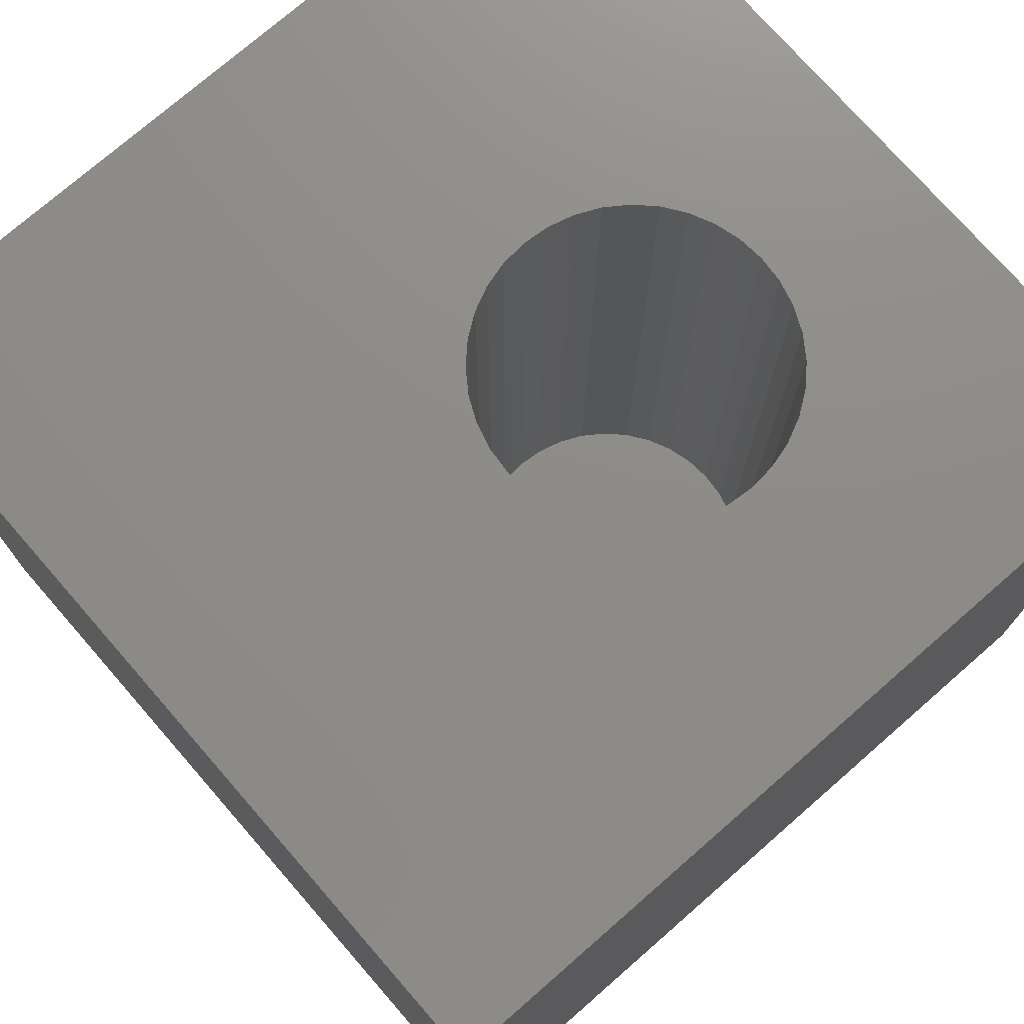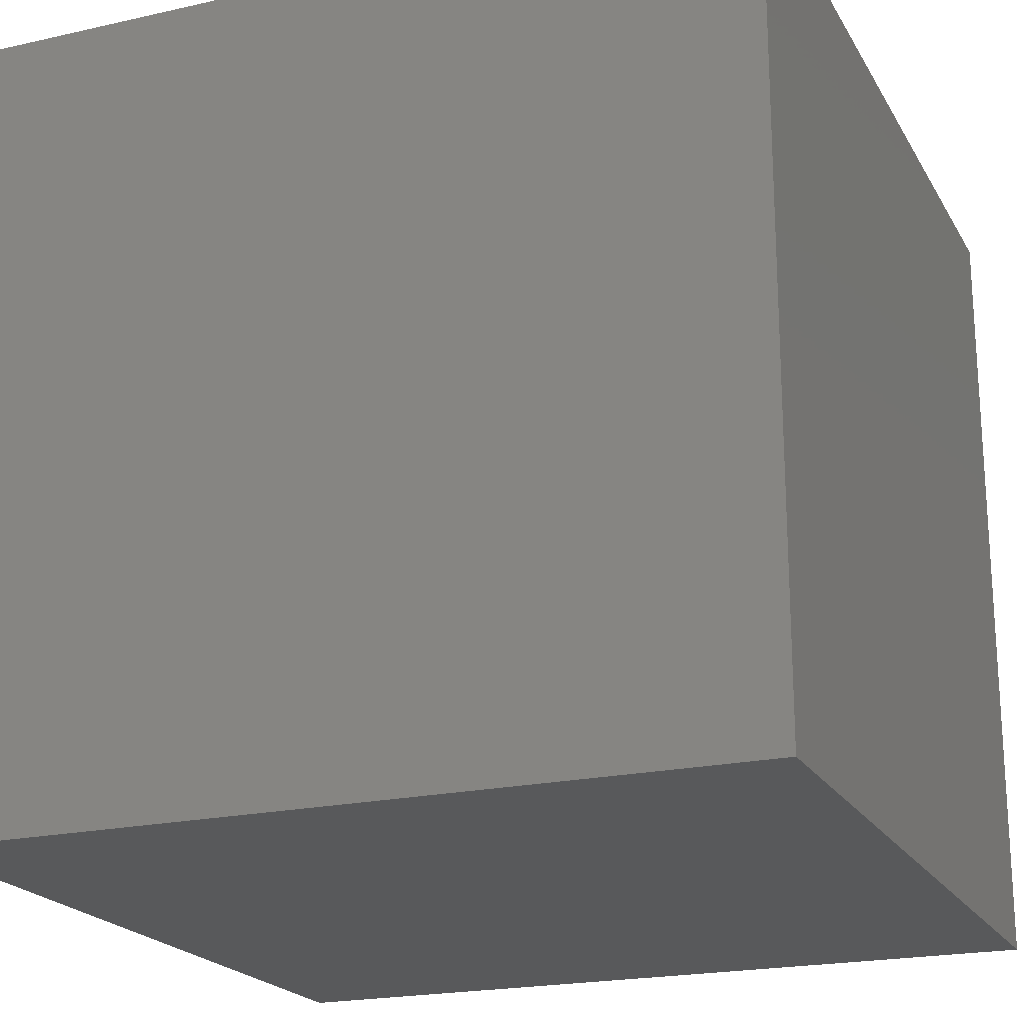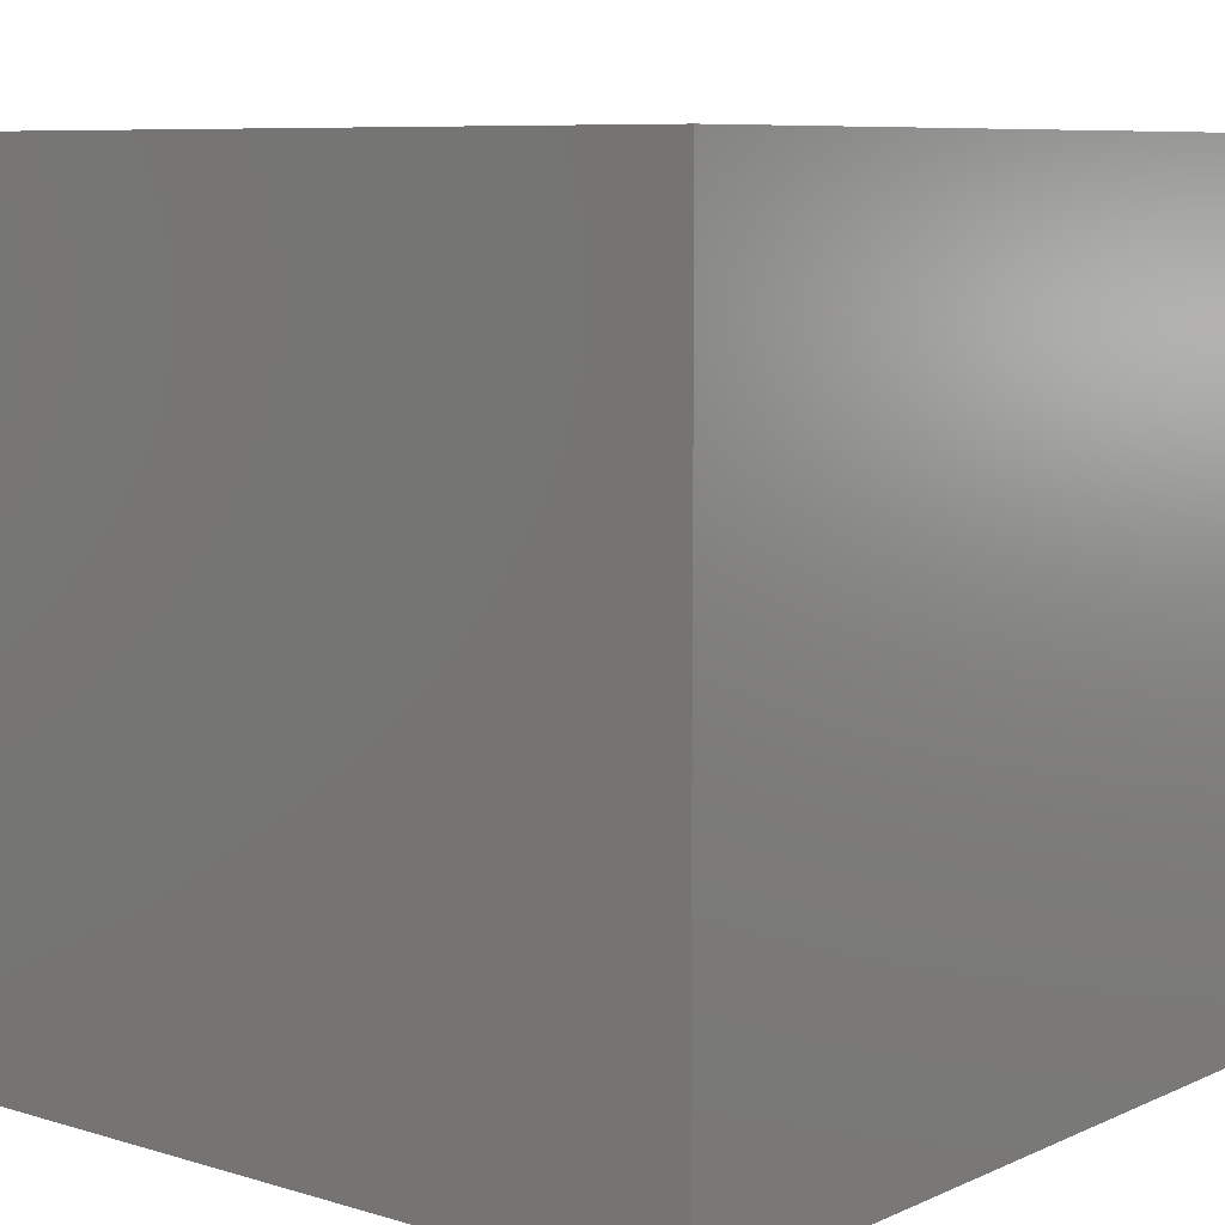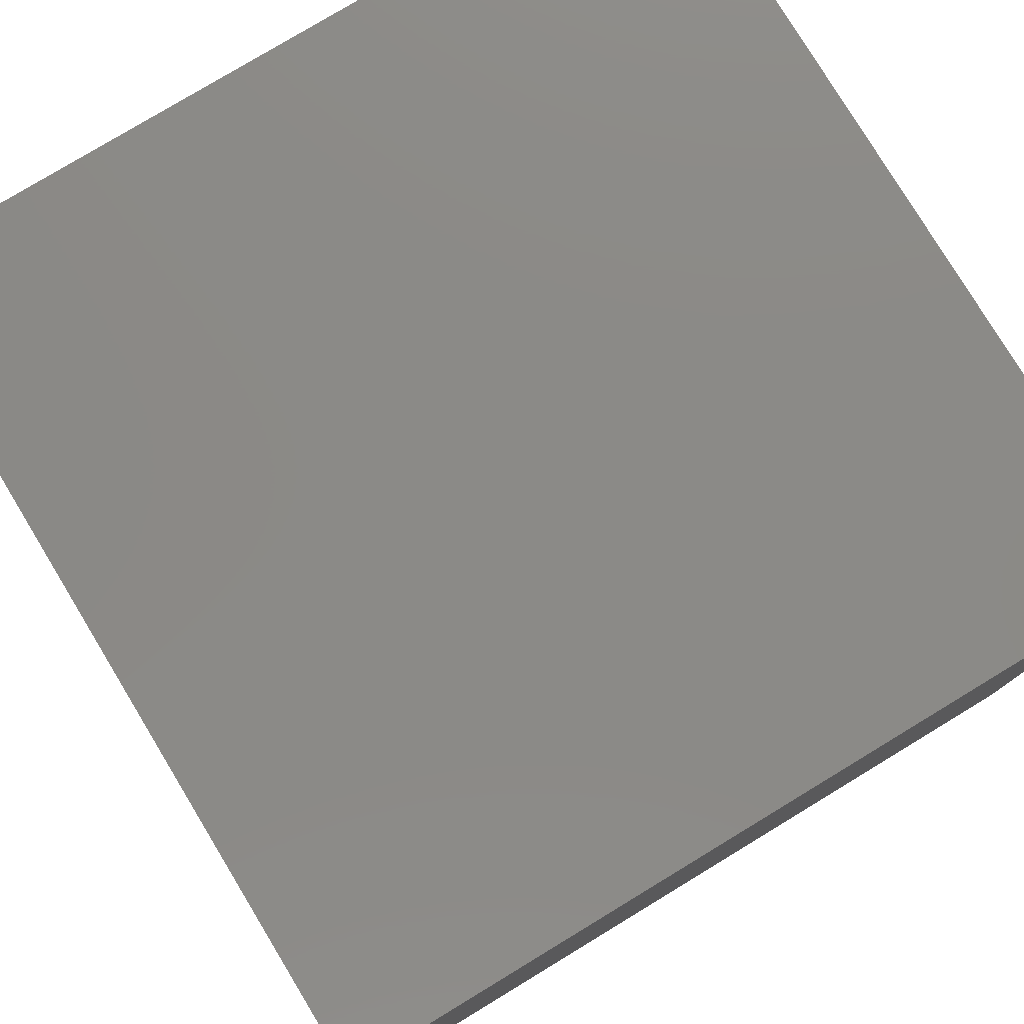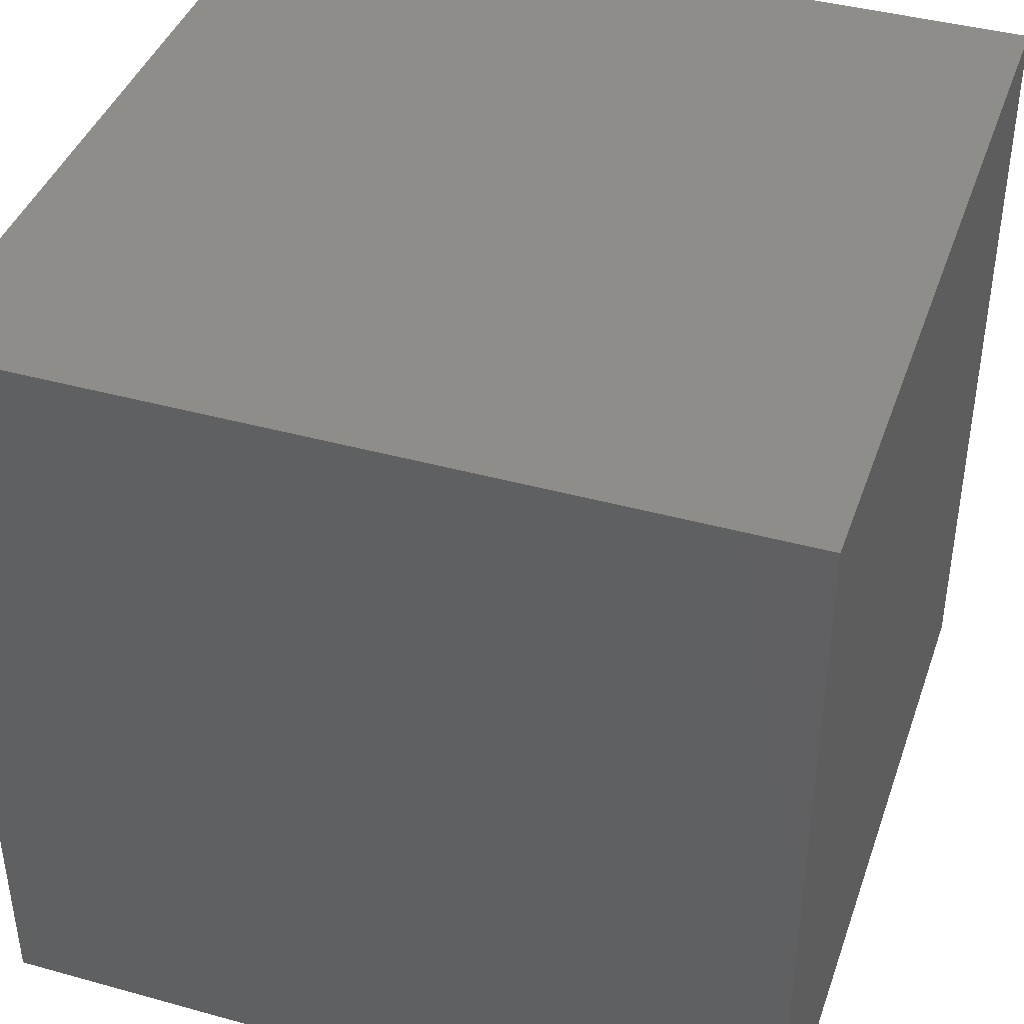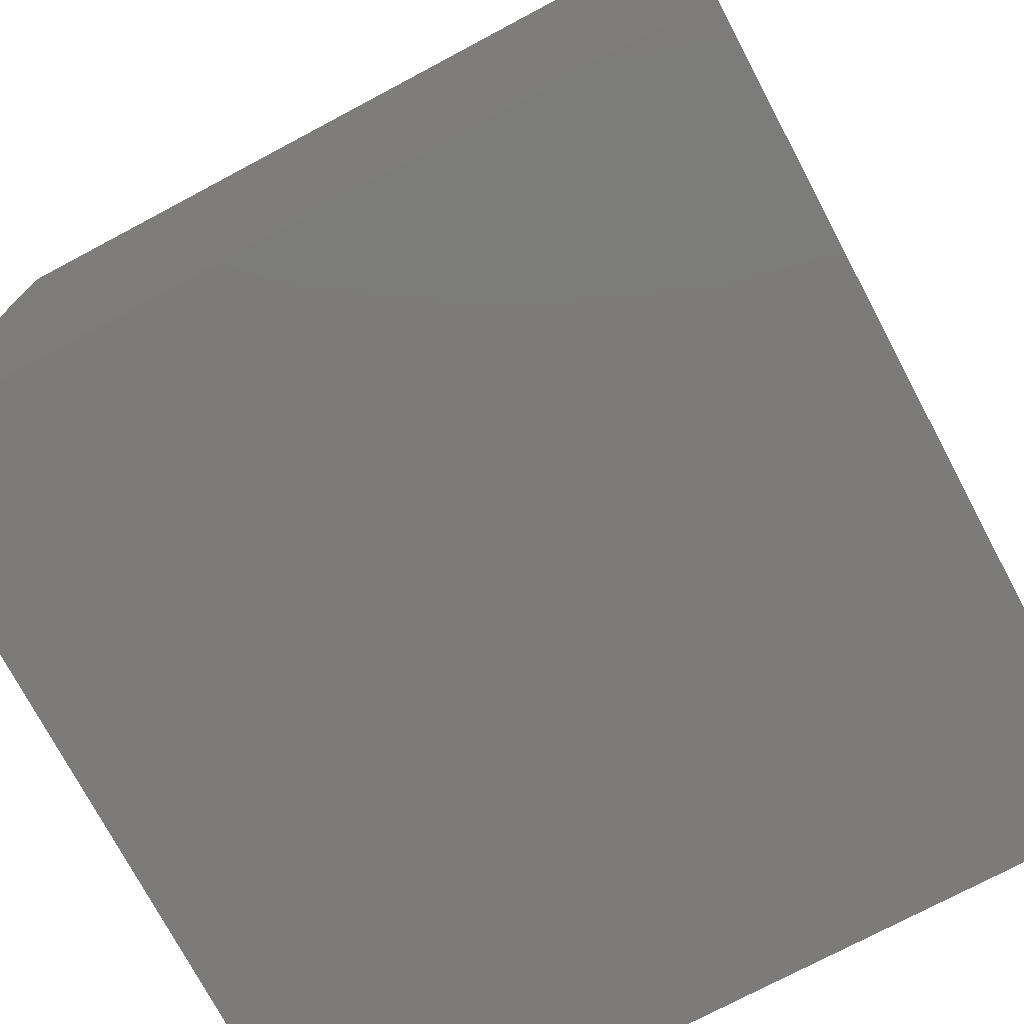
<metadata>
{"format":"stl","ext":"stl","renderer":"f3d","projection":"perspective","resolution":1024,"background":"white","views":[{"elev":74.9,"azim":48.9,"up":"+Z"},{"elev":-20.8,"azim":-157.8,"up":"+Z"},{"elev":8.0,"azim":39.6,"up":"+Z"},{"elev":78.8,"azim":-121.2,"up":"+Y"},{"elev":41.1,"azim":108.6,"up":"+Y"},{"elev":-74.8,"azim":-62.0,"up":"+Y"}]}
</metadata>
<code>
# stl→obj: 80 verts, 156 faces
v 0 10 10
v 0 10 0
v 0 0 10
v 0 0 0
v 4.464 7.629 10
v 4.728 7.814 10
v 5.02 7.95 10
v 5.331 8.033 10
v 10 10 10
v 5.651 8.061 10
v 5.972 8.033 10
v 6.283 7.95 10
v 6.575 7.814 10
v 6.838 7.629 10
v 10 0 10
v 7.387 5.583 10
v 7.251 5.292 10
v 5.651 4.368 10
v 5.331 4.396 10
v 5.02 4.48 10
v 4.728 4.616 10
v 4.464 4.8 10
v 4.237 5.028 10
v 4.052 5.292 10
v 7.066 7.402 10
v 7.251 7.138 10
v 7.387 6.846 10
v 7.066 5.028 10
v 6.838 4.8 10
v 6.575 4.616 10
v 6.283 4.48 10
v 5.972 4.396 10
v 7.47 6.535 10
v 7.498 6.215 10
v 7.47 5.894 10
v 3.833 6.535 10
v 3.916 6.846 10
v 3.916 5.583 10
v 3.833 5.894 10
v 3.805 6.215 10
v 4.052 7.138 10
v 4.237 7.402 10
v 10 10 0
v 10 0 0
v 7.47 5.894 1.285
v 7.498 6.215 1.285
v 7.47 6.535 1.285
v 7.387 6.846 1.285
v 7.251 7.138 1.285
v 7.066 7.402 1.285
v 6.838 7.629 1.285
v 6.575 7.814 1.285
v 6.283 7.95 1.285
v 5.972 8.033 1.285
v 5.651 8.061 1.285
v 5.331 8.033 1.285
v 5.02 7.95 1.285
v 4.728 7.814 1.285
v 4.464 7.629 1.285
v 4.237 7.402 1.285
v 4.052 7.138 1.285
v 3.916 6.846 1.285
v 3.833 6.535 1.285
v 3.805 6.215 1.285
v 3.833 5.894 1.285
v 3.916 5.583 1.285
v 4.052 5.292 1.285
v 4.237 5.028 1.285
v 4.464 4.8 1.285
v 4.728 4.616 1.285
v 5.02 4.48 1.285
v 5.331 4.396 1.285
v 5.651 4.368 1.285
v 5.972 4.396 1.285
v 6.283 4.48 1.285
v 6.575 4.616 1.285
v 6.838 4.8 1.285
v 7.066 5.028 1.285
v 7.251 5.292 1.285
v 7.387 5.583 1.285
f 1 2 3
f 3 2 4
f 1 5 6
f 6 7 1
f 1 7 8
f 1 8 9
f 9 8 10
f 9 10 11
f 11 12 9
f 9 12 13
f 9 13 14
f 15 16 17
f 3 15 18
f 18 19 3
f 3 19 20
f 3 20 21
f 21 22 3
f 3 22 23
f 3 23 24
f 14 25 9
f 9 25 26
f 9 26 27
f 17 28 15
f 15 28 29
f 15 29 30
f 30 31 15
f 15 31 32
f 15 32 18
f 27 33 9
f 9 33 34
f 9 34 15
f 15 34 35
f 15 35 16
f 1 36 37
f 24 38 3
f 3 38 39
f 3 39 1
f 1 39 40
f 1 40 36
f 37 41 1
f 1 41 42
f 1 42 5
f 43 9 44
f 44 9 15
f 2 43 4
f 4 43 44
f 9 43 1
f 1 43 2
f 44 15 4
f 4 15 3
f 45 34 46
f 46 34 33
f 46 33 47
f 47 33 27
f 47 27 48
f 48 27 26
f 48 26 49
f 49 26 25
f 49 25 50
f 50 25 14
f 50 14 51
f 51 14 13
f 51 13 52
f 52 13 12
f 52 12 53
f 53 12 11
f 53 11 54
f 54 11 10
f 54 10 55
f 55 10 8
f 55 8 56
f 56 8 7
f 56 7 57
f 57 7 6
f 57 6 58
f 58 6 5
f 58 5 59
f 59 5 42
f 59 42 60
f 60 42 41
f 60 41 61
f 61 41 37
f 61 37 62
f 62 37 36
f 62 36 63
f 63 36 40
f 63 40 64
f 64 40 39
f 64 39 65
f 65 39 38
f 65 38 66
f 66 38 24
f 66 24 67
f 67 24 23
f 67 23 68
f 68 23 22
f 68 22 69
f 69 22 21
f 69 21 70
f 70 21 20
f 70 20 71
f 71 20 19
f 71 19 72
f 72 19 18
f 72 18 73
f 73 18 32
f 73 32 74
f 74 32 31
f 74 31 75
f 75 31 30
f 75 30 76
f 76 30 29
f 76 29 77
f 77 29 28
f 77 28 78
f 78 28 17
f 78 17 79
f 79 17 16
f 79 16 80
f 80 16 35
f 80 35 45
f 45 35 34
f 52 53 78
f 78 53 77
f 72 73 58
f 55 56 76
f 76 56 57
f 76 57 58
f 77 53 76
f 76 53 54
f 76 54 55
f 59 60 70
f 70 60 61
f 70 61 62
f 66 67 68
f 59 70 58
f 58 70 71
f 58 71 72
f 73 74 58
f 58 74 75
f 58 75 76
f 62 63 70
f 70 63 64
f 70 64 69
f 69 64 68
f 68 64 65
f 68 65 66
f 52 78 51
f 51 78 79
f 51 79 80
f 80 45 51
f 51 45 46
f 51 46 47
f 47 48 51
f 51 48 49
f 51 49 50

</code>
